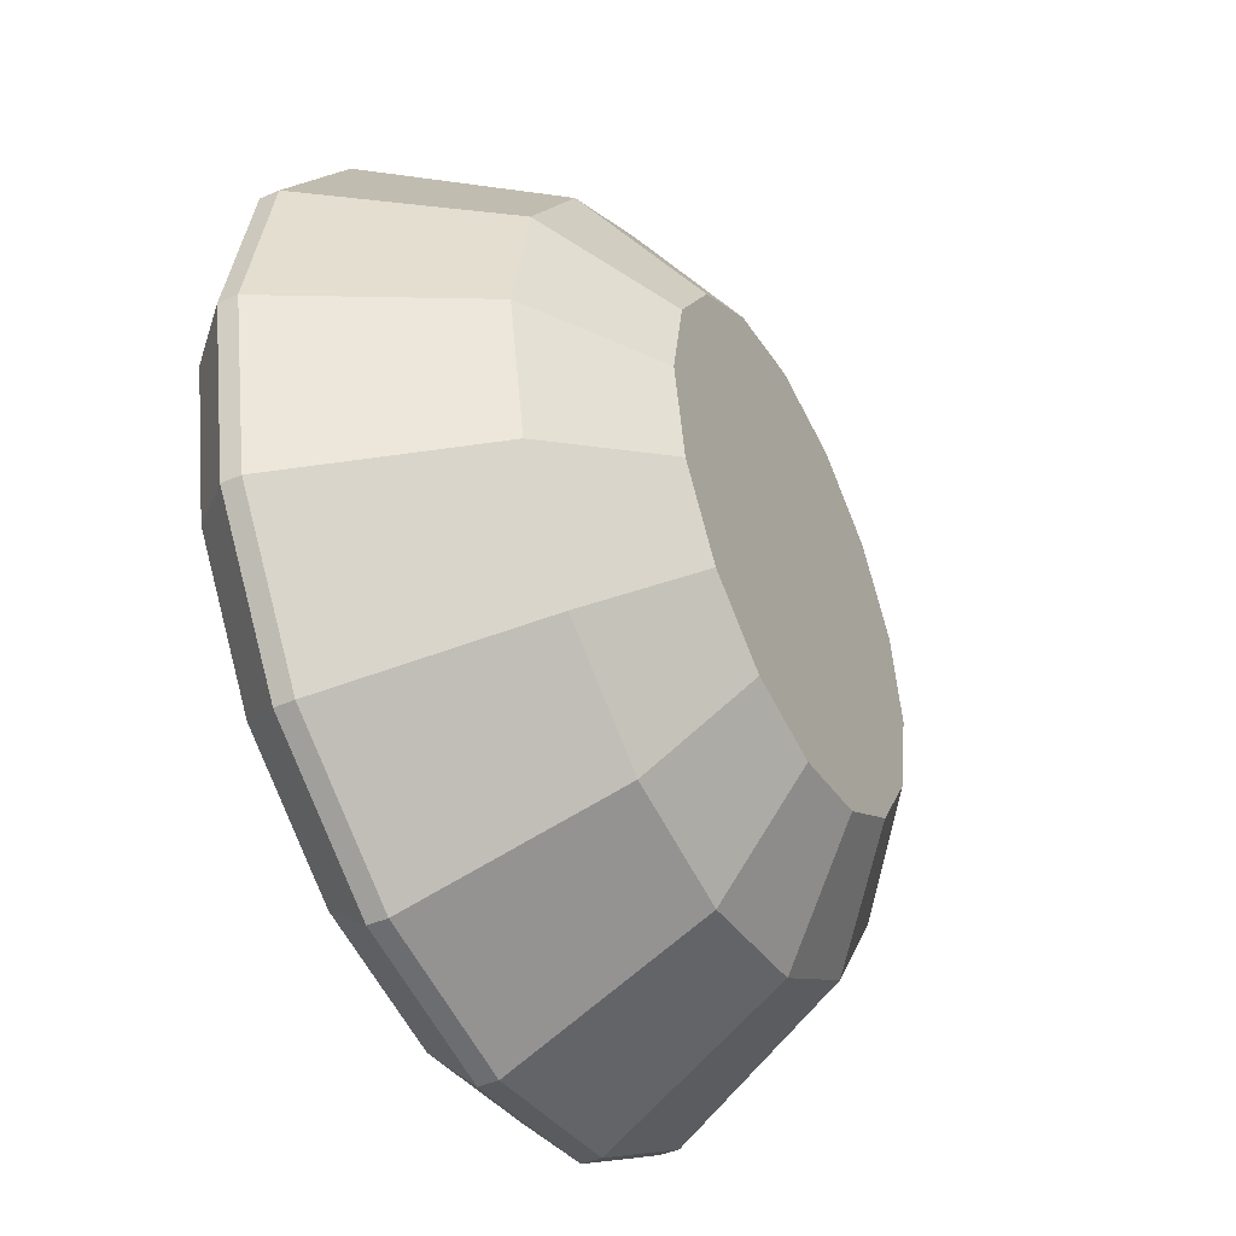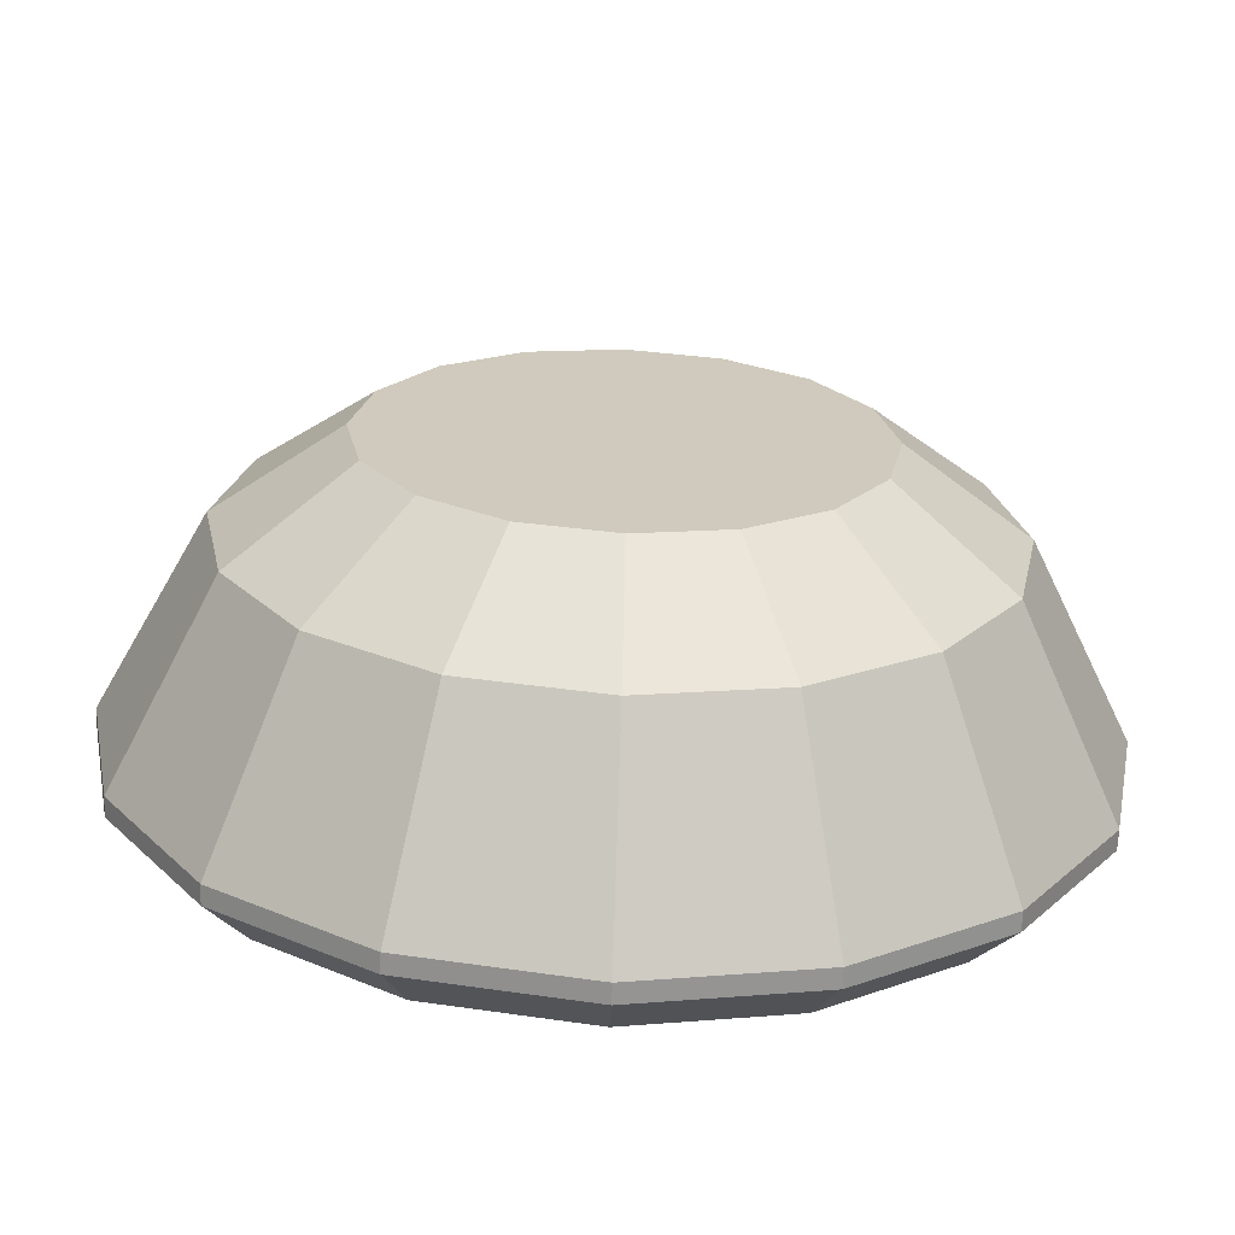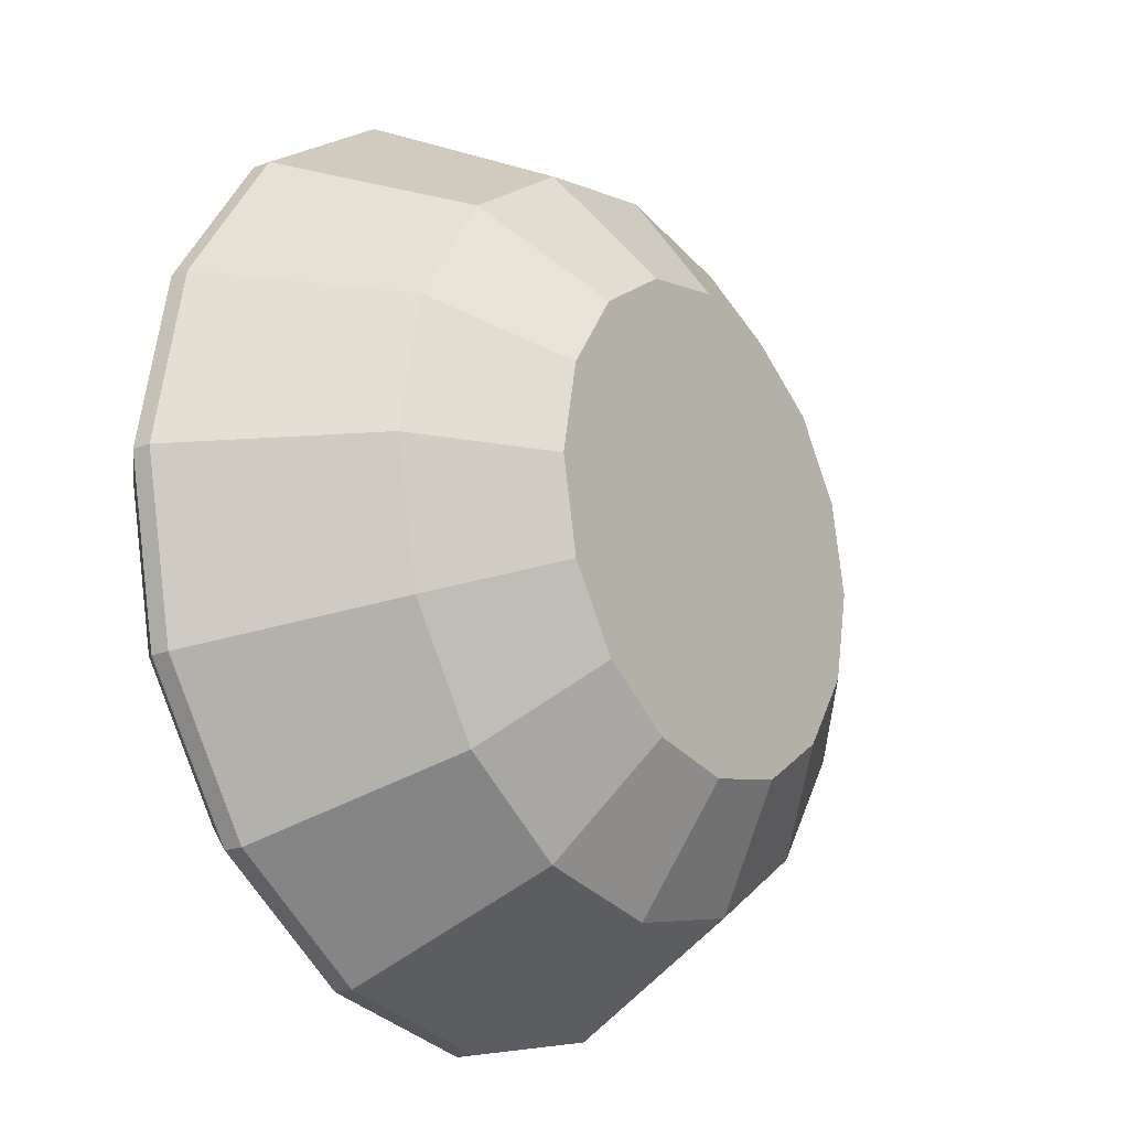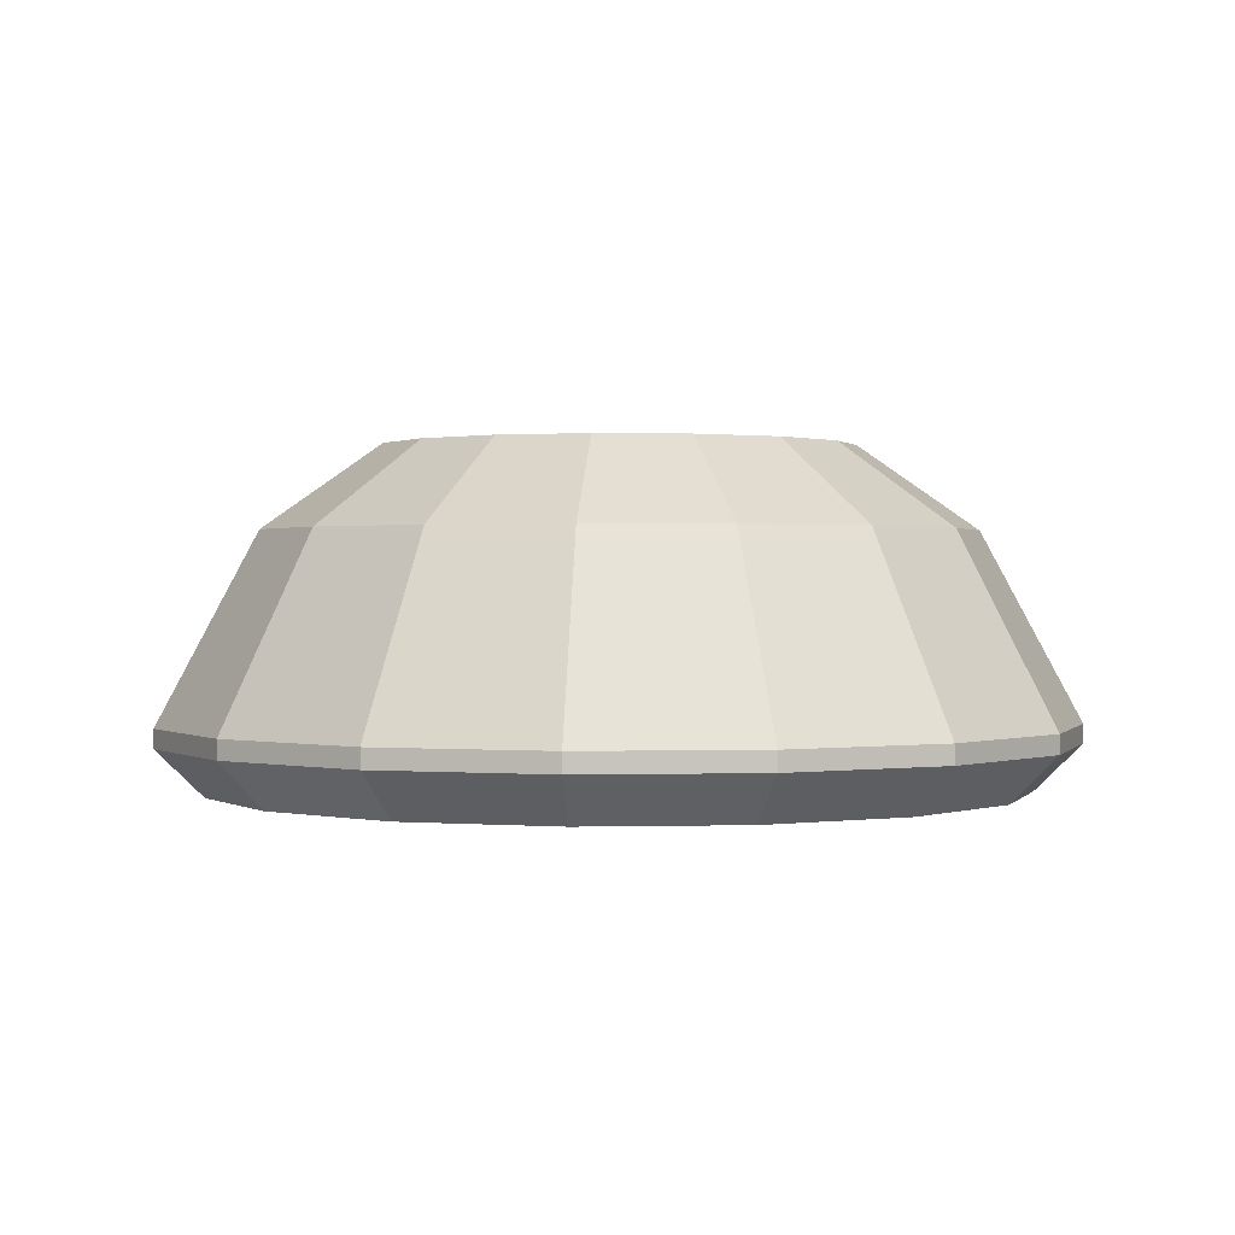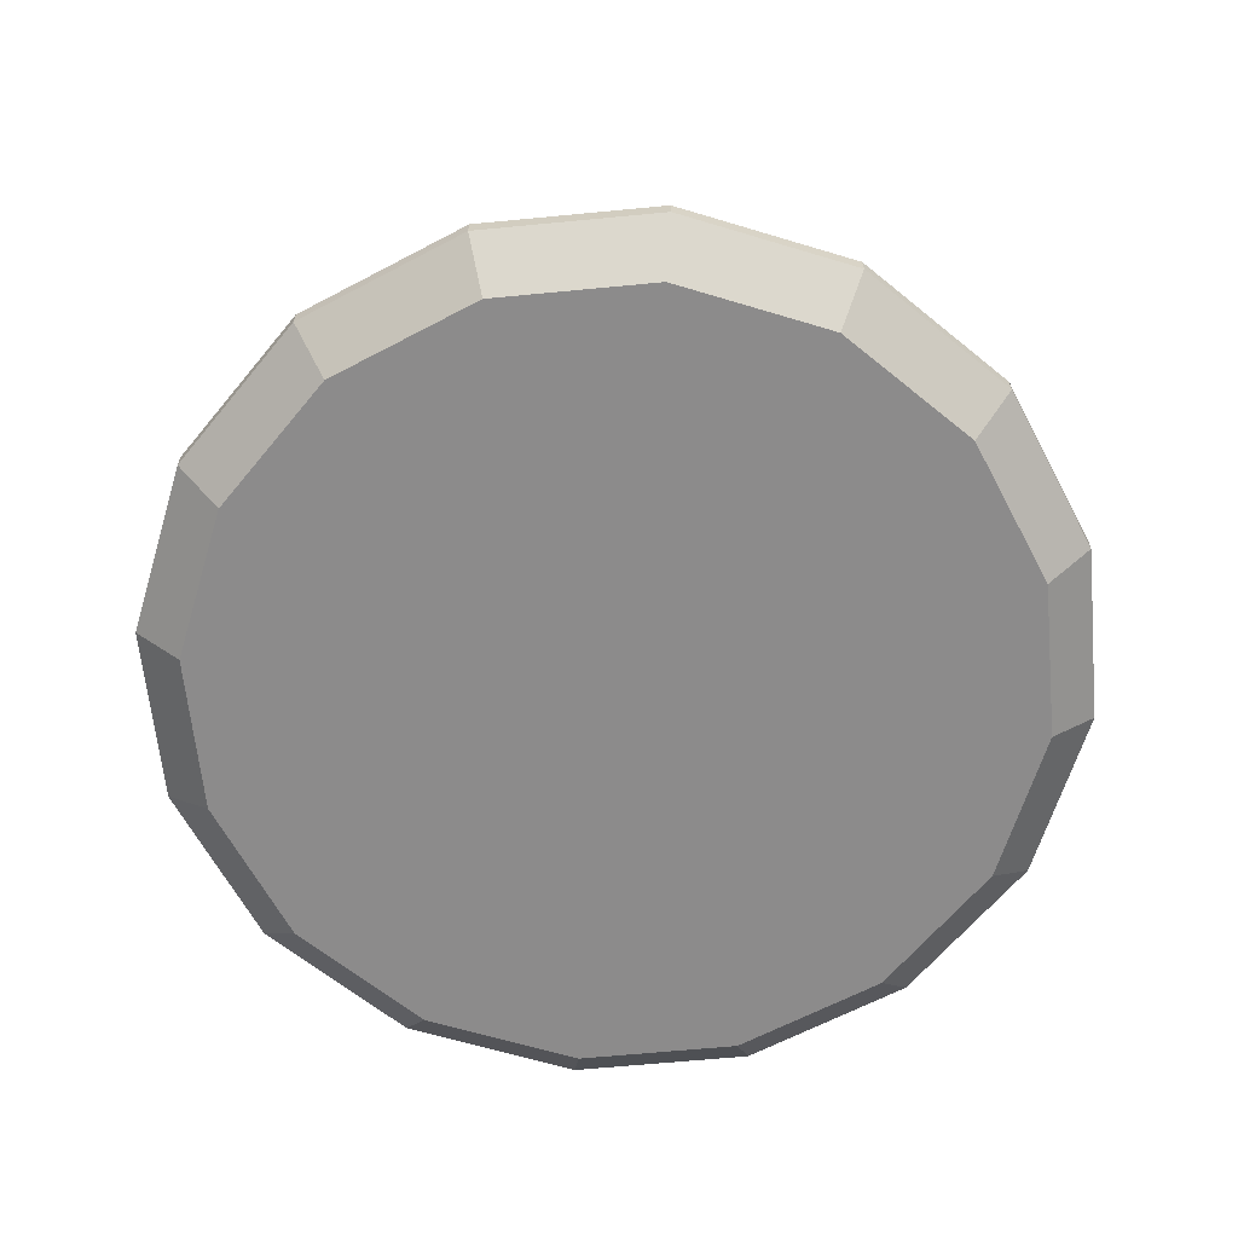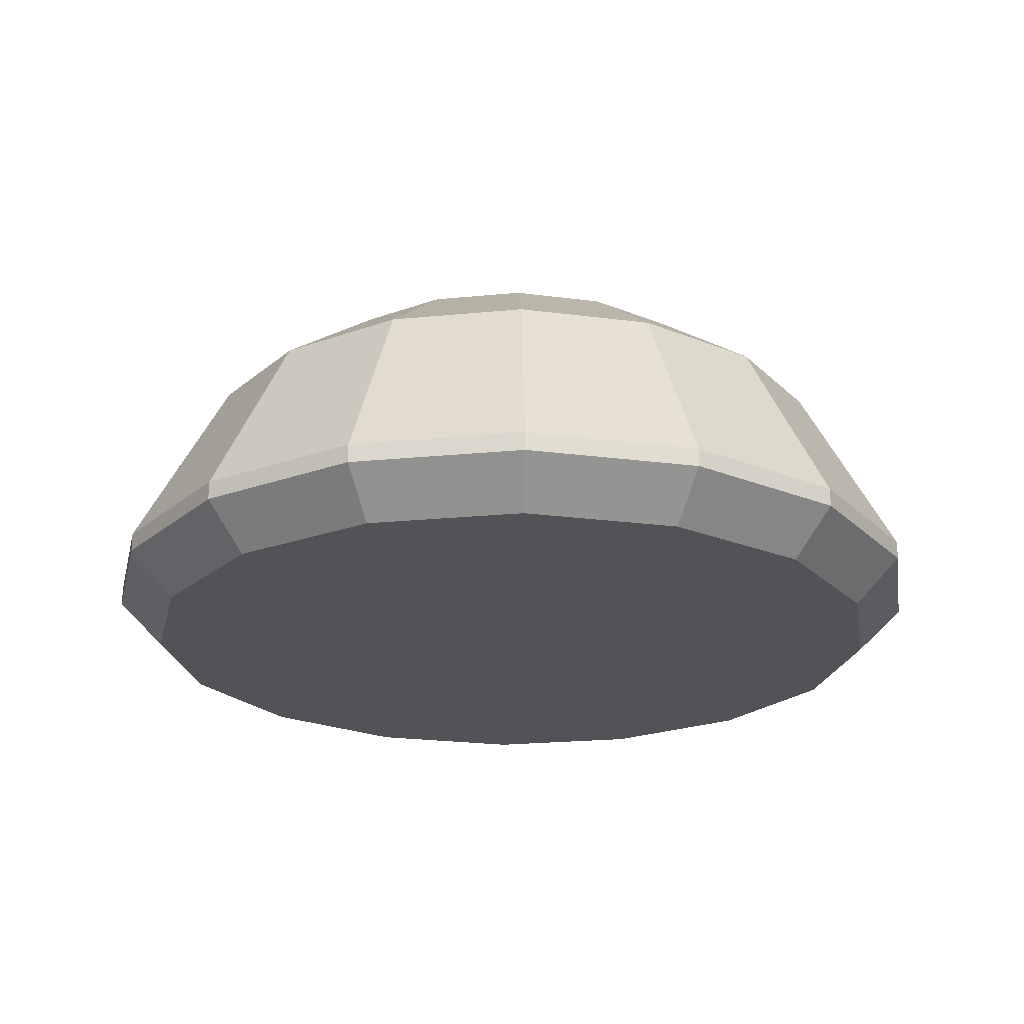
<metadata>
{"format":"obj","ext":"obj","renderer":"f3d","projection":"perspective","resolution":1024,"background":"white","views":[{"elev":-44.6,"azim":116.8,"up":"+Z"},{"elev":-67.3,"azim":177.9,"up":"+Z"},{"elev":-19.2,"azim":125.8,"up":"+Z"},{"elev":0.8,"azim":-129.3,"up":"+Y"},{"elev":-64.0,"azim":-73.2,"up":"+Y"},{"elev":-22.4,"azim":65.9,"up":"+Y"}]}
</metadata>
<code>
g mushroom3
v -2.12 1.021 1.727
v -2.12 1.03 1.727
v -2.039 1.03 1.711
v -2.039 1.021 1.711
v -1.891 1.021 1.773
v -1.891 1.03 1.773
v -1.845 1.03 1.841
v -1.845 1.021 1.841
v -1.829 1.03 1.921
v -1.829 1.021 1.921
v -1.845 1.03 2.002
v -1.845 1.021 2.002
v -1.891 1.03 2.07
v -1.891 1.021 2.07
v -1.959 1.03 2.115
v -1.959 1.021 2.115
v -2.039 1.03 2.131
v -2.039 1.021 2.131
v -2.12 1.03 2.115
v -2.12 1.021 2.115
v -2.188 1.03 2.07
v -2.188 1.021 2.07
v -2.233 1.03 2.002
v -2.233 1.021 2.002
v -2.249 1.03 1.921
v -2.249 1.021 1.921
v -2.233 1.03 1.841
v -2.233 1.021 1.841
v -2.188 1.03 1.773
v -2.188 1.021 1.773
v -1.962 1.155 1.844
v -1.998 1.155 1.821
v -2.039 1.155 1.813
v -1.939 1.155 1.88
v -1.931 1.155 1.921
v -1.939 1.155 1.963
v -1.962 1.155 1.998
v -1.998 1.155 2.022
v -2.039 1.155 2.03
v -2.081 1.155 2.022
v -2.116 1.155 1.998
v -2.14 1.155 1.963
v -2.148 1.155 1.921
v -2.14 1.155 1.88
v -2.116 1.155 1.844
v -2.081 1.155 1.821
v -1.959 1.021 1.727
v -1.959 1.03 1.727
v -2.039 1.117 1.757
v -1.977 1.117 1.77
v -1.923 1.117 1.805
v -1.888 1.117 1.859
v -1.875 1.117 1.921
v -1.888 1.117 1.984
v -1.923 1.117 2.037
v -1.977 1.117 2.073
v -2.039 1.117 2.085
v -2.102 1.117 2.073
v -2.155 1.117 2.037
v -2.191 1.117 1.984
v -2.203 1.117 1.921
v -2.191 1.117 1.859
v -2.155 1.117 1.805
v -2.102 1.117 1.77
v -2.039 0.9994 1.733
v -1.967 0.9994 1.748
v -1.906 0.9994 1.788
v -1.866 0.9994 1.849
v -1.851 0.9994 1.921
v -1.866 0.9994 1.993
v -1.906 0.9994 2.054
v -1.967 0.9994 2.095
v -2.039 0.9994 2.109
v -2.111 0.9994 2.095
v -2.172 0.9994 2.054
v -2.213 0.9994 1.993
v -2.227 0.9994 1.921
v -2.213 0.9994 1.849
v -2.172 0.9994 1.788
v -2.111 0.9994 1.748
f 1 2 3
f 1 3 4
f 5 6 7
f 5 7 8
f 8 7 9
f 8 9 10
f 10 9 11
f 10 11 12
f 12 11 13
f 12 13 14
f 14 13 15
f 14 15 16
f 16 15 17
f 16 17 18
f 18 17 19
f 18 19 20
f 20 19 21
f 20 21 22
f 22 21 23
f 22 23 24
f 24 23 25
f 24 25 26
f 26 25 27
f 26 27 28
f 28 27 29
f 28 29 30
f 30 29 2
f 30 2 1
f 31 32 33
f 34 31 33
f 35 34 33
f 36 35 33
f 37 36 33
f 38 37 33
f 39 38 33
f 40 39 33
f 41 40 33
f 42 41 33
f 43 42 33
f 44 43 33
f 45 44 33
f 46 45 33
f 47 48 6
f 47 6 5
f 4 3 48
f 4 48 47
f 49 50 48
f 49 48 3
f 50 51 48
f 51 6 48
f 51 52 6
f 52 7 6
f 52 53 7
f 53 9 7
f 53 54 11
f 53 11 9
f 54 55 11
f 55 13 11
f 55 56 13
f 56 15 13
f 56 57 17
f 56 17 15
f 57 58 17
f 58 19 17
f 58 59 21
f 58 21 19
f 59 60 21
f 60 23 21
f 60 61 25
f 60 25 23
f 61 62 25
f 62 27 25
f 62 63 27
f 63 29 27
f 63 64 2
f 63 2 29
f 64 49 3
f 64 3 2
f 33 32 49
f 32 50 49
f 32 31 51
f 32 51 50
f 31 34 52
f 31 52 51
f 34 35 53
f 34 53 52
f 35 36 53
f 36 54 53
f 36 37 54
f 37 55 54
f 37 38 56
f 37 56 55
f 38 39 56
f 39 57 56
f 39 40 58
f 39 58 57
f 40 41 58
f 41 59 58
f 41 42 59
f 42 60 59
f 42 43 61
f 42 61 60
f 43 44 61
f 44 62 61
f 44 45 63
f 44 63 62
f 45 46 63
f 46 64 63
f 46 33 49
f 46 49 64
f 4 47 65
f 47 66 65
f 47 5 67
f 47 67 66
f 5 8 67
f 8 68 67
f 8 10 69
f 8 69 68
f 10 12 69
f 12 70 69
f 12 14 71
f 12 71 70
f 14 16 71
f 16 72 71
f 16 18 73
f 16 73 72
f 18 20 74
f 18 74 73
f 20 22 74
f 22 75 74
f 22 24 76
f 22 76 75
f 24 26 76
f 26 77 76
f 26 28 78
f 26 78 77
f 28 30 79
f 28 79 78
f 30 1 79
f 1 80 79
f 1 4 65
f 1 65 80
f 80 65 66
f 79 80 66
f 78 79 66
f 77 78 66
f 76 77 66
f 75 76 66
f 74 75 66
f 73 74 66
f 72 73 66
f 71 72 66
f 70 71 66
f 69 70 66
f 68 69 66
f 67 68 66

</code>
